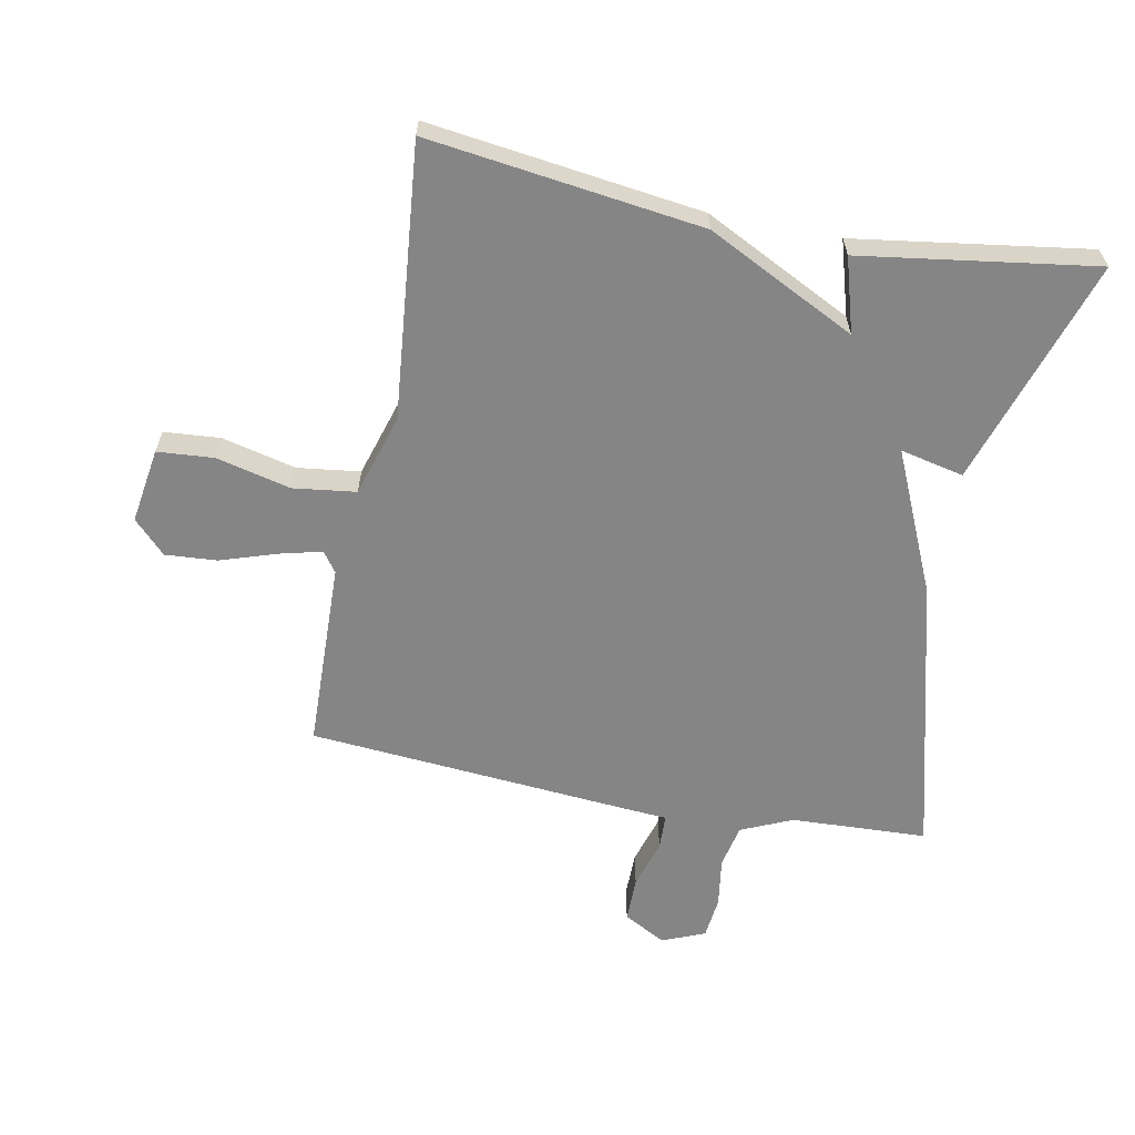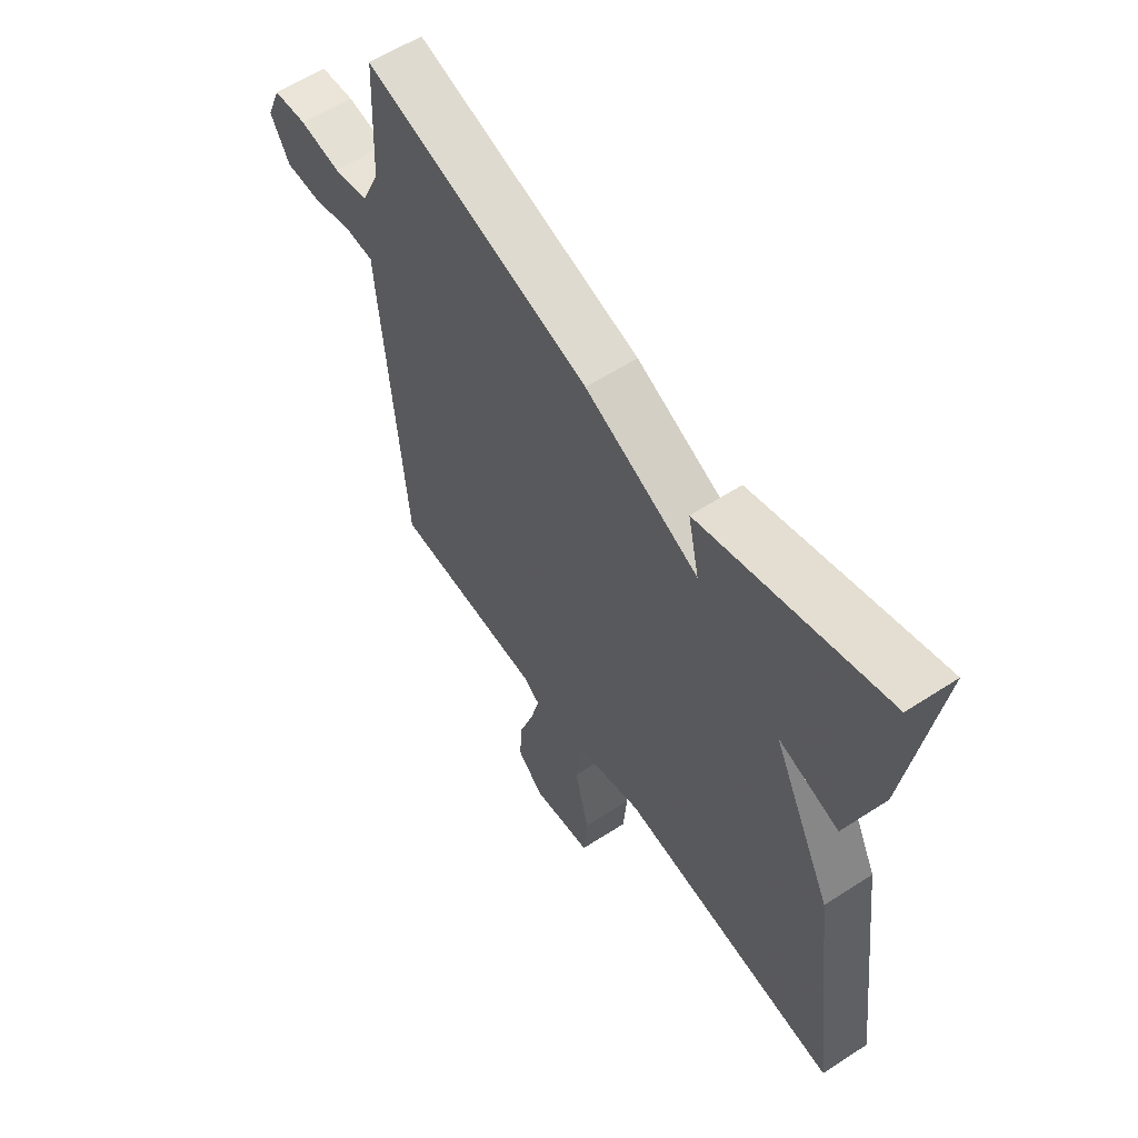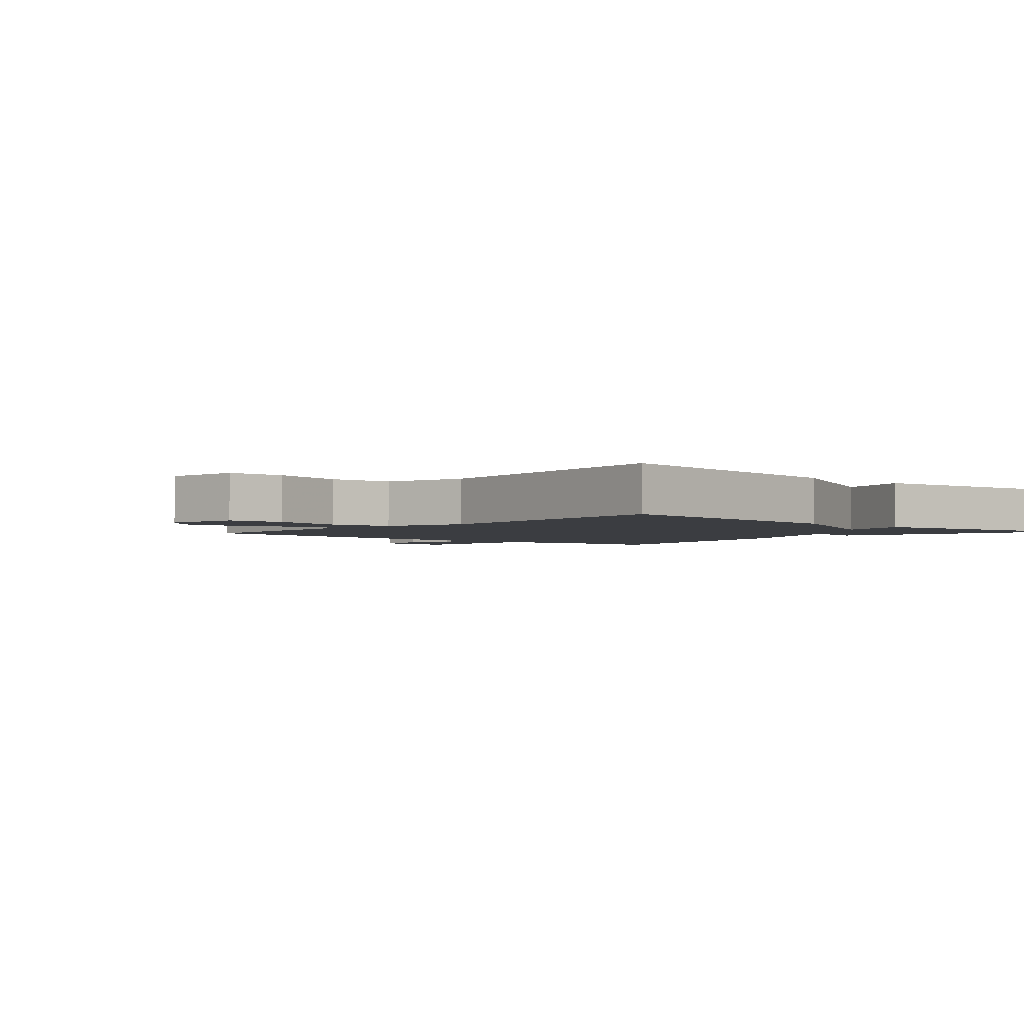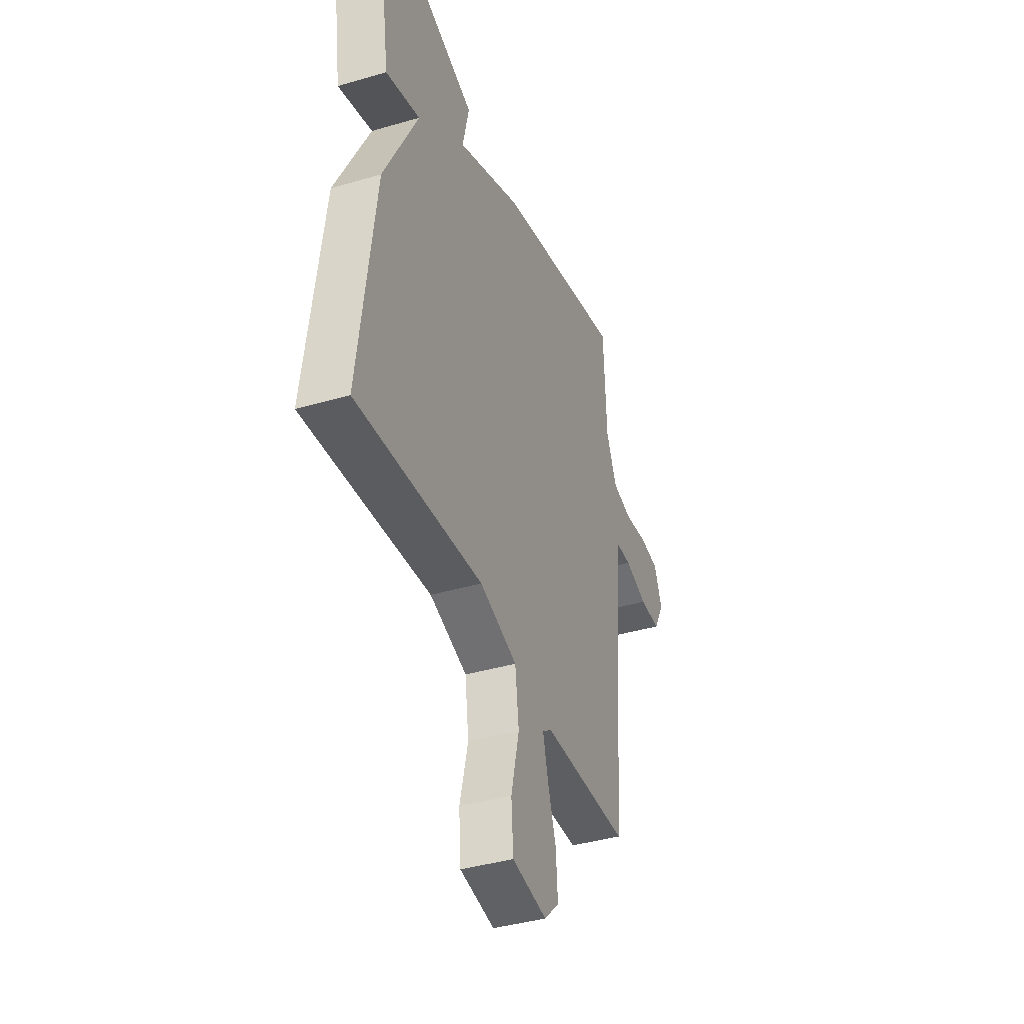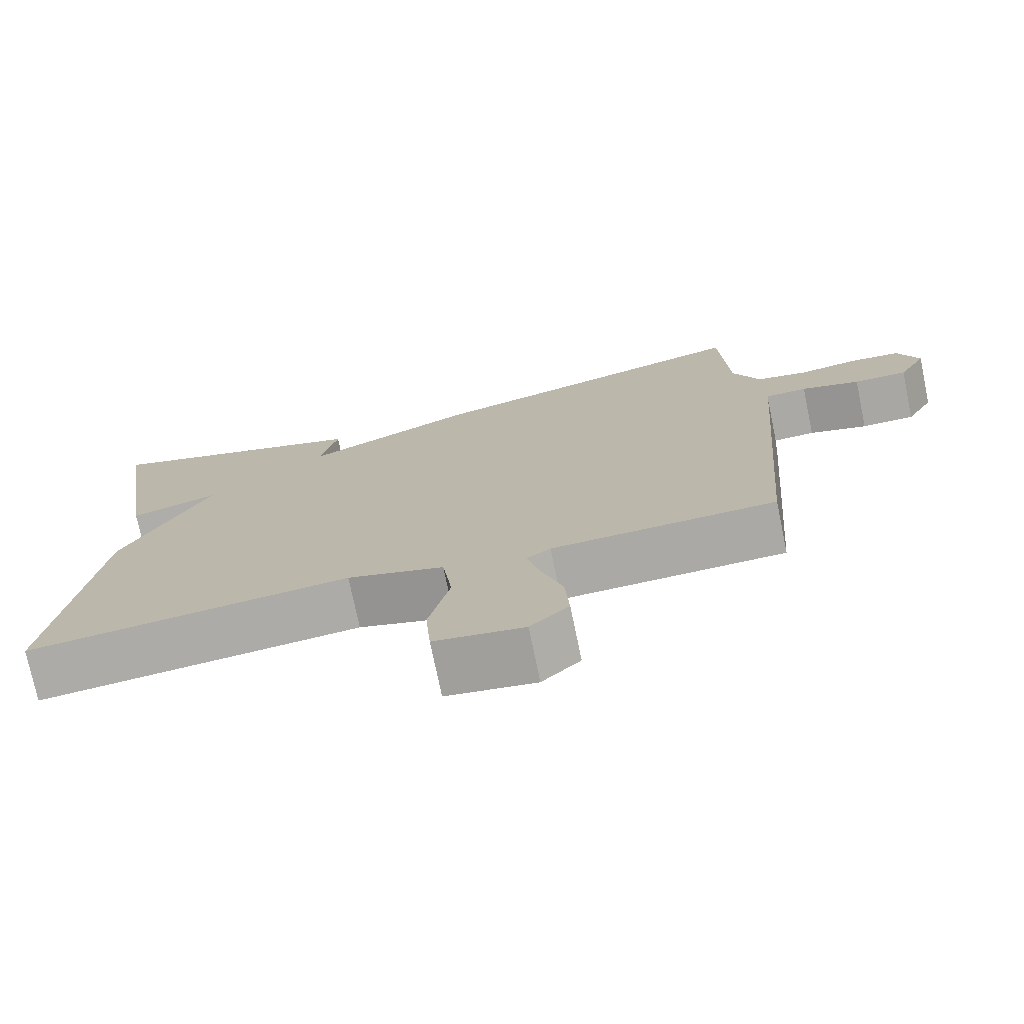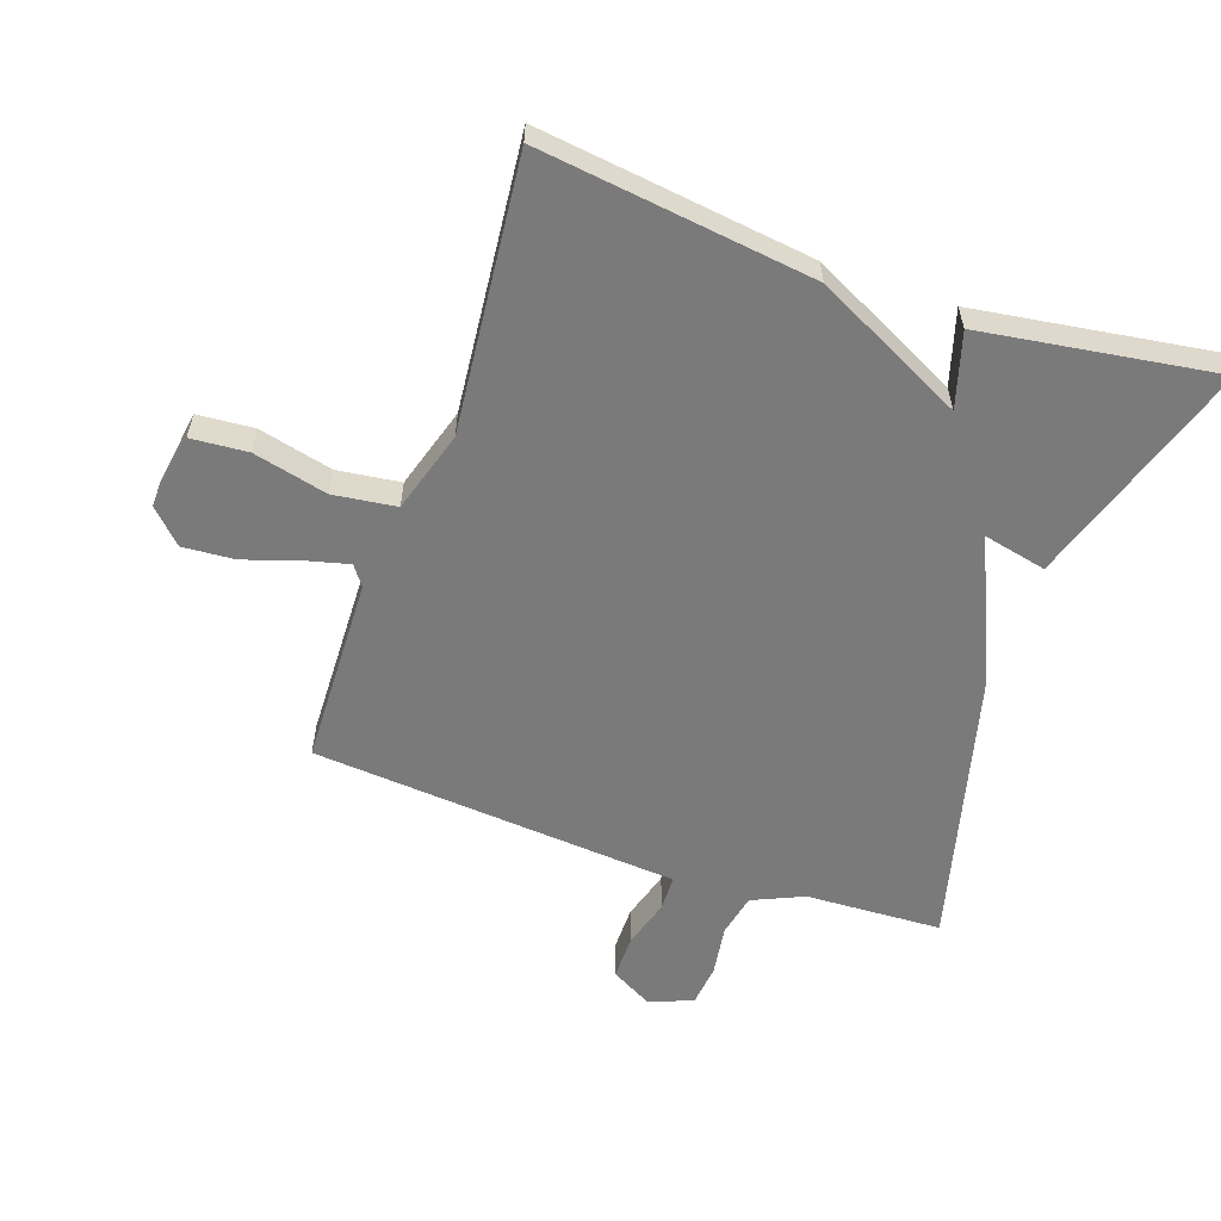
<metadata>
{"format":"obj","ext":"obj","renderer":"f3d","projection":"perspective","resolution":1024,"background":"white","views":[{"elev":-61.8,"azim":-101.1,"up":"+Y"},{"elev":59.3,"azim":-123.7,"up":"+Z"},{"elev":-2.6,"azim":-132.0,"up":"+Y"},{"elev":-39.9,"azim":-70.1,"up":"+Z"},{"elev":-74.8,"azim":11.7,"up":"+Z"},{"elev":-58.1,"azim":-109.2,"up":"+Y"}]}
</metadata>
<code>
v -0.5 0.07 -0.5
v -0.445 0.07 -0.069
v -0.328 0.07 0.166
v -0.445 0.07 0.131
v -0.5 0.07 0.5
v -0.141 0.07 0.385
v -0.163 0.07 0.285
v 0.059 0.07 0.385
v 0.5 0.07 0.5
v 0.51 0.07 0.285
v 0.546 0.07 0.204
v 0.614 0.07 0.19
v 0.694 0.07 0.202
v 0.76 0.07 0.195
v 0.788 0.07 0.127
v 0.751 0.07 0.06
v 0.68 0.07 0.06
v 0.602 0.07 0.083
v 0.546 0.07 0.081
v 0.541 0.07 0.01
v 0.5 0.07 -0.5
v 0.202 0.07 -0.509
v 0.17 0.07 -0.532
v 0.187 0.07 -0.599
v 0.216 0.07 -0.687
v 0.222 0.07 -0.769
v 0.171 0.07 -0.819
v 0.052 0.07 -0.801
v 0.045 0.07 -0.712
v 0.073 0.07 -0.595
v 0.06 0.07 -0.496
v -0.069 0.07 -0.457
v -0.5 0 -0.5
v -0.445 0 -0.069
v -0.328 0 0.166
v -0.445 0 0.131
v -0.5 0 0.5
v -0.141 0 0.385
v -0.163 0 0.285
v 0.059 0 0.385
v 0.5 0 0.5
v 0.51 0 0.285
v 0.546 0 0.204
v 0.614 0 0.19
v 0.694 0 0.202
v 0.76 0 0.195
v 0.788 0 0.127
v 0.751 0 0.06
v 0.68 0 0.06
v 0.602 0 0.083
v 0.546 0 0.081
v 0.541 0 0.01
v 0.5 0 -0.5
v 0.202 0 -0.509
v 0.17 0 -0.532
v 0.187 0 -0.599
v 0.216 0 -0.687
v 0.222 0 -0.769
v 0.171 0 -0.819
v 0.052 0 -0.801
v 0.045 0 -0.712
v 0.073 0 -0.595
v 0.06 0 -0.496
v -0.069 0 -0.457
f 28 29 30
f 27 28 30
f 26 27 30
f 25 26 30
f 24 25 30
f 23 24 30 31
f 22 23 31
f 22 31 32
f 21 22 32
f 20 21 32
f 19 20 32
f 16 17 18
f 15 16 18
f 14 15 18
f 13 14 18
f 12 13 18
f 11 12 18 19
f 1 2 3
f 32 1 3
f 19 32 3
f 11 19 3
f 10 11 3
f 9 10 3
f 8 9 3
f 7 8 3
f 5 6 7
f 4 5 7
f 3 4 7
f 62 61 60
f 62 60 59
f 62 59 58
f 62 58 57
f 62 57 56
f 63 62 56 55
f 63 55 54
f 64 63 54
f 64 54 53
f 64 53 52
f 64 52 51
f 50 49 48
f 50 48 47
f 50 47 46
f 50 46 45
f 50 45 44
f 51 50 44 43
f 35 34 33
f 35 33 64
f 35 64 51
f 35 51 43
f 35 43 42
f 35 42 41
f 35 41 40
f 35 40 39
f 39 38 37
f 39 37 36
f 39 36 35
f 1 33 34 2
f 2 34 35 3
f 3 35 36 4
f 4 36 37 5
f 5 37 38 6
f 6 38 39 7
f 7 39 40 8
f 8 40 41 9
f 9 41 42 10
f 10 42 43 11
f 11 43 44 12
f 12 44 45 13
f 13 45 46 14
f 14 46 47 15
f 15 47 48 16
f 16 48 49 17
f 17 49 50 18
f 18 50 51 19
f 19 51 52 20
f 20 52 53 21
f 21 53 54 22
f 22 54 55 23
f 23 55 56 24
f 24 56 57 25
f 25 57 58 26
f 26 58 59 27
f 27 59 60 28
f 28 60 61 29
f 29 61 62 30
f 30 62 63 31
f 31 63 64 32
f 32 64 33 1

</code>
